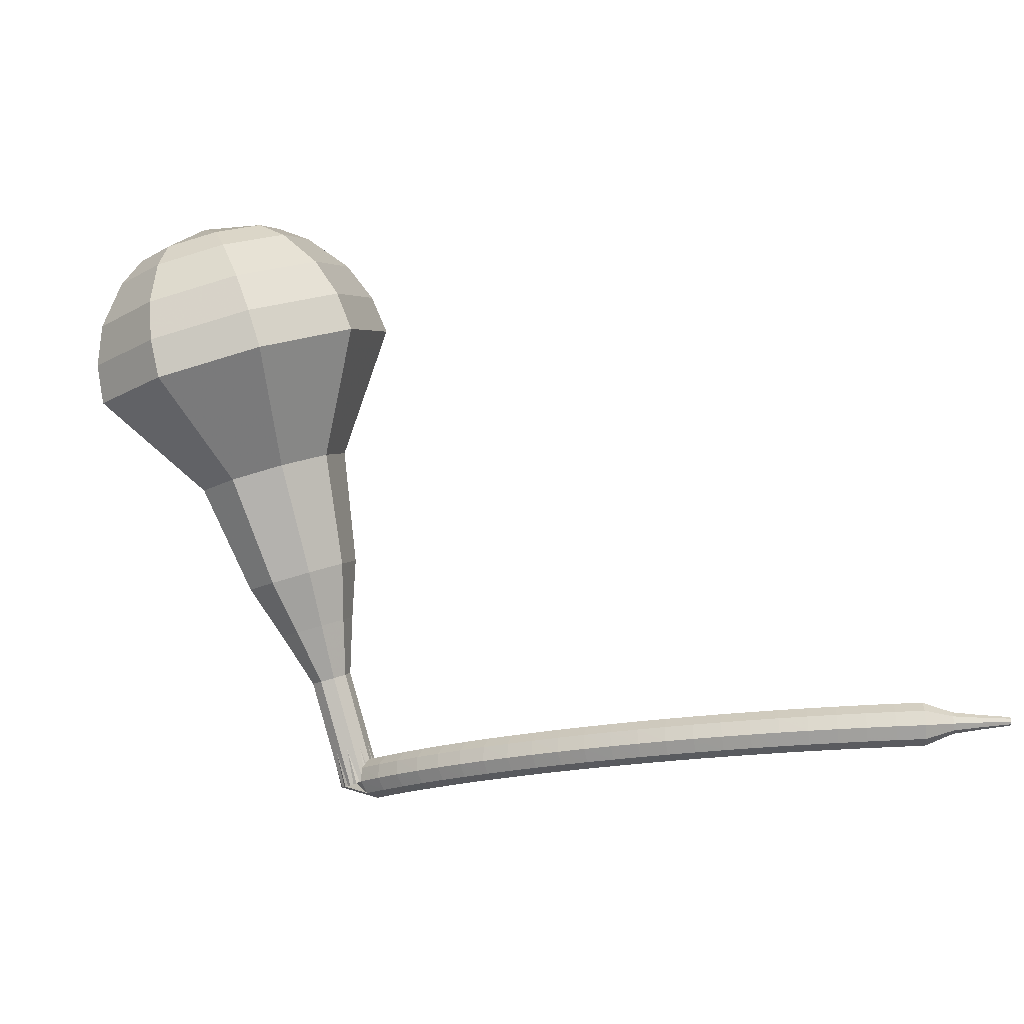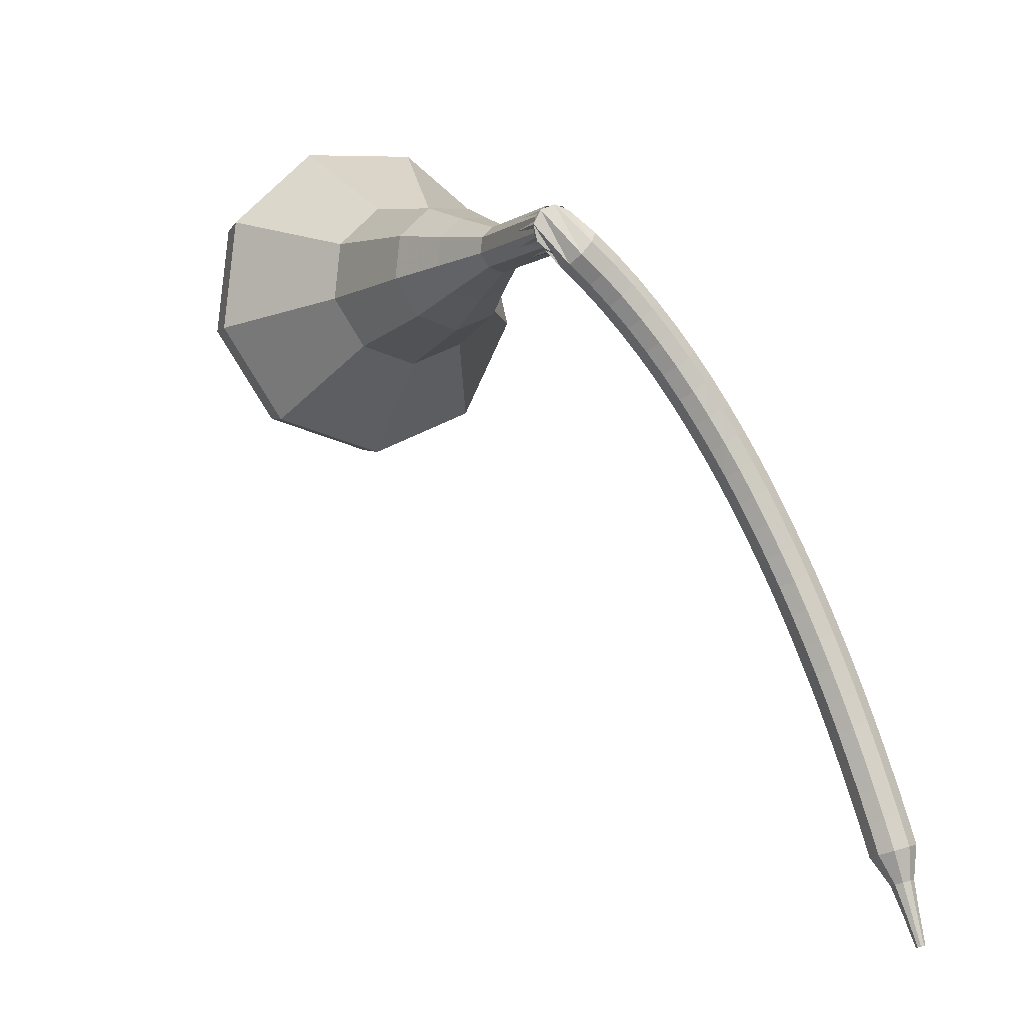
<metadata>
{"format":"obj","ext":"obj","renderer":"f3d","projection":"perspective","resolution":1024,"background":"white","views":[{"elev":77.0,"azim":-112.3,"up":"+Z"},{"elev":3.7,"azim":-125.4,"up":"+Y"}]}
</metadata>
<code>
g tube1
v 160 146.5 159.1
v 160.7 147.6 156
v 161.3 150.5 154.3
v 161.6 153.8 154.9
v 161.3 156 157.4
v 160.7 156.1 160.8
v 159.9 154 163.3
v 159.4 150.7 163.9
v 159.5 147.7 162.2
v 160 146.5 159.1
v 161 147.7 159.3
v 161.6 148.5 157
v 162 150.6 155.8
v 162.2 153.1 156.2
v 162 154.7 158.1
v 161.5 154.7 160.5
v 161 153.2 162.4
v 160.6 150.8 162.8
v 160.7 148.6 161.6
v 161 147.7 159.3
v 162.3 151.2 159.5
v 162.3 151.2 159.5
v 162.3 151.2 159.5
v 162.3 151.2 159.5
v 162.3 151.2 159.5
v 162.3 151.2 159.5
v 162.3 151.2 159.5
v 162.3 151.2 159.5
v 162.3 151.2 159.5
v 162.3 151.2 159.5
v 133.9 155.3 153.8
v 134 155 153.1
v 134 154.4 152.8
v 133.9 153.8 152.9
v 133.8 153.3 153.4
v 133.7 153.3 154.1
v 133.6 153.8 154.6
v 133.7 154.5 154.7
v 133.8 155 154.4
v 133.9 155.3 153.8
v 132.6 153.8 154.7
v 132.7 153.2 154.2
v 133.2 152.8 154
v 133.9 152.7 154.1
v 134.4 152.9 154.5
v 134.6 153.4 154.9
v 134.2 153.9 155.3
v 133.6 154.2 155.4
v 133 154.1 155.1
v 132.6 153.8 154.7
v 132.4 152.9 155.6
v 132.5 152.4 155.1
v 133 152 154.9
v 133.6 151.9 154.9
v 134.1 152.1 155.3
v 134.3 152.6 155.8
v 134 153 156.2
v 133.4 153.3 156.3
v 132.7 153.3 156
v 132.4 152.9 155.6
v 132.1 152 156.4
v 132.2 151.6 155.9
v 132.7 151.2 155.6
v 133.4 151 155.7
v 133.9 151.2 156.1
v 134 151.7 156.7
v 133.7 152.1 157.1
v 133.1 152.4 157.2
v 132.4 152.3 156.9
v 132.1 152 156.4
v 131.8 151.1 157.2
v 131.9 150.7 156.6
v 132.4 150.3 156.4
v 133.1 150.1 156.5
v 133.6 150.3 156.9
v 133.7 150.7 157.4
v 133.4 151.1 157.9
v 132.8 151.4 158
v 132.1 151.4 157.7
v 131.8 151.1 157.2
v 131.5 150.1 157.9
v 131.6 149.7 157.4
v 132.1 149.3 157.1
v 132.8 149.2 157.2
v 133.3 149.3 157.6
v 133.4 149.7 158.2
v 133.1 150.1 158.6
v 132.4 150.4 158.7
v 131.8 150.4 158.4
v 131.5 150.1 157.9
v 131.2 149.1 158.6
v 131.3 148.7 158
v 131.8 148.4 157.7
v 132.4 148.2 157.8
v 133 148.4 158.3
v 133.1 148.7 158.9
v 132.7 149.1 159.3
v 132.1 149.4 159.4
v 131.5 149.4 159.1
v 131.2 149.1 158.6
v 130.8 148.1 159.2
v 131 147.7 158.6
v 131.5 147.4 158.3
v 132.1 147.2 158.4
v 132.6 147.3 158.9
v 132.7 147.6 159.5
v 132.4 148 159.9
v 131.8 148.3 160.1
v 131.1 148.3 159.8
v 130.8 148.1 159.2
v 130.5 147 159.8
v 130.6 146.7 159.2
v 131.1 146.3 158.9
v 131.8 146.2 159
v 132.3 146.3 159.5
v 132.4 146.6 160.1
v 132 146.9 160.5
v 131.4 147.2 160.6
v 130.8 147.2 160.3
v 130.5 147 159.8
v 130.1 145.9 160.3
v 130.3 145.6 159.7
v 130.8 145.3 159.4
v 131.4 145.1 159.5
v 131.9 145.2 160
v 132 145.5 160.6
v 131.7 145.8 161.1
v 131 146.1 161.2
v 130.4 146.1 160.9
v 130.1 145.9 160.3
v 129.7 144.8 160.8
v 129.9 144.5 160.2
v 130.4 144.2 159.9
v 131.1 144 160
v 131.5 144.1 160.5
v 131.6 144.3 161.1
v 131.3 144.7 161.6
v 130.6 144.9 161.7
v 130 145 161.4
v 129.7 144.8 160.8
v 129.4 143.7 161.3
v 129.5 143.4 160.7
v 130 143.1 160.4
v 130.7 142.9 160.5
v 131.2 143 161
v 131.2 143.2 161.6
v 130.9 143.5 162.1
v 130.3 143.8 162.2
v 129.7 143.8 161.9
v 129.4 143.7 161.3
v 129 142.6 161.7
v 129.1 142.3 161.1
v 129.7 142 160.8
v 130.3 141.8 160.9
v 130.8 141.8 161.4
v 130.8 142 162
v 130.5 142.3 162.5
v 129.9 142.6 162.6
v 129.3 142.7 162.3
v 129 142.6 161.7
v 128.6 141.4 162.1
v 128.7 141.1 161.5
v 129.3 140.9 161.2
v 129.9 140.7 161.3
v 130.4 140.7 161.8
v 130.4 140.9 162.4
v 130.1 141.2 162.9
v 129.5 141.4 163
v 128.9 141.5 162.7
v 128.6 141.4 162.1
v 128.2 140.2 162.5
v 128.3 140 161.8
v 128.9 139.7 161.5
v 129.5 139.5 161.6
v 130 139.5 162.1
v 130 139.7 162.8
v 129.7 140 163.3
v 129 140.2 163.4
v 128.5 140.3 163.1
v 128.2 140.2 162.5
v 127.8 139.1 162.8
v 127.9 138.8 162.2
v 128.5 138.6 161.8
v 129.1 138.4 162
v 129.6 138.3 162.5
v 129.6 138.5 163.1
v 129.3 138.8 163.6
v 128.6 139 163.8
v 128 139.1 163.4
v 127.8 139.1 162.8
v 127.4 137.9 163.1
v 127.5 137.7 162.5
v 128.1 137.4 162.1
v 128.7 137.2 162.3
v 129.2 137.2 162.8
v 129.2 137.3 163.4
v 128.8 137.6 163.9
v 128.2 137.8 164.1
v 127.6 137.9 163.7
v 127.4 137.9 163.1
v 126.9 136.7 163.4
v 127.1 136.5 162.7
v 127.6 136.2 162.4
v 128.3 136 162.5
v 128.7 136 163
v 128.8 136.1 163.7
v 128.4 136.3 164.2
v 127.8 136.6 164.3
v 127.2 136.7 164
v 126.9 136.7 163.4
v 126.5 135.5 163.6
v 126.7 135.3 163
v 127.2 135 162.7
v 127.9 134.8 162.8
v 128.3 134.8 163.3
v 128.3 134.9 164
v 128 135.1 164.5
v 127.3 135.4 164.6
v 126.8 135.5 164.3
v 126.5 135.5 163.6
v 126.1 134.3 163.8
v 126.3 134.1 163.2
v 126.8 133.9 162.9
v 127.4 133.6 163
v 127.9 133.6 163.5
v 127.9 133.7 164.2
v 127.5 133.9 164.7
v 126.9 134.1 164.8
v 126.3 134.3 164.5
v 126.1 134.3 163.8
v 125.6 133.1 164
v 125.8 132.9 163.4
v 126.4 132.7 163.1
v 127 132.4 163.2
v 127.4 132.4 163.7
v 127.5 132.5 164.4
v 127.1 132.7 164.9
v 126.4 132.9 165
v 125.9 133.1 164.7
v 125.6 133.1 164
v 125.2 131.9 164.2
v 125.4 131.7 163.6
v 125.9 131.5 163.2
v 126.5 131.2 163.3
v 127 131.2 163.9
v 127 131.2 164.5
v 126.6 131.4 165.1
v 126 131.7 165.2
v 125.4 131.9 164.8
v 125.2 131.9 164.2
v 124.7 130.6 164.4
v 124.9 130.5 163.7
v 125.5 130.3 163.4
v 126.1 130 163.5
v 126.5 129.9 164
v 126.6 130 164.7
v 126.2 130.2 165.2
v 125.5 130.4 165.3
v 125 130.6 165
v 124.7 130.6 164.4
v 124.3 129.4 164.5
v 124.5 129.3 163.8
v 125 129.1 163.5
v 125.6 128.8 163.6
v 126.1 128.7 164.1
v 126.1 128.8 164.8
v 125.7 129 165.3
v 125.1 129.2 165.4
v 124.5 129.4 165.1
v 124.3 129.4 164.5
v 124.3 128 164.6
v 124.4 128 164.2
v 124.6 127.9 164.1
v 125 127.7 164.1
v 125.2 127.7 164.4
v 125.2 127.7 164.7
v 125 127.8 165
v 124.7 127.9 165
v 124.4 128 164.9
v 124.3 128 164.6
v 124 126.7 164.6
v 124 126.7 164.4
v 124.2 126.6 164.3
v 124.4 126.6 164.3
v 124.6 126.5 164.5
v 124.6 126.5 164.7
v 124.4 126.6 164.9
v 124.2 126.7 164.9
v 124 126.7 164.8
v 124 126.7 164.6
v 123.6 125.5 164.7
v 123.7 125.5 164.6
v 123.8 125.4 164.5
v 123.9 125.4 164.5
v 124 125.3 164.6
v 124 125.3 164.8
v 123.9 125.4 164.9
v 123.8 125.4 164.9
v 123.7 125.5 164.8
v 123.6 125.5 164.7
f 1 2 12
f 12 11 1
f 2 3 13
f 13 12 2
f 3 4 14
f 14 13 3
f 4 5 15
f 15 14 4
f 5 6 16
f 16 15 5
f 6 7 17
f 17 16 6
f 7 8 18
f 18 17 7
f 8 9 19
f 19 18 8
f 9 10 20
f 20 19 9
f 11 12 22
f 22 21 11
f 12 13 23
f 23 22 12
f 13 14 24
f 24 23 13
f 14 15 25
f 25 24 14
f 15 16 26
f 26 25 15
f 16 17 27
f 27 26 16
f 17 18 28
f 28 27 17
f 18 19 29
f 29 28 18
f 19 20 30
f 30 29 19
f 21 22 32
f 32 31 21
f 22 23 33
f 33 32 22
f 23 24 34
f 34 33 23
f 24 25 35
f 35 34 24
f 25 26 36
f 36 35 25
f 26 27 37
f 37 36 26
f 27 28 38
f 38 37 27
f 28 29 39
f 39 38 28
f 29 30 40
f 40 39 29
f 31 32 42
f 42 41 31
f 32 33 43
f 43 42 32
f 33 34 44
f 44 43 33
f 34 35 45
f 45 44 34
f 35 36 46
f 46 45 35
f 36 37 47
f 47 46 36
f 37 38 48
f 48 47 37
f 38 39 49
f 49 48 38
f 39 40 50
f 50 49 39
f 41 42 52
f 52 51 41
f 42 43 53
f 53 52 42
f 43 44 54
f 54 53 43
f 44 45 55
f 55 54 44
f 45 46 56
f 56 55 45
f 46 47 57
f 57 56 46
f 47 48 58
f 58 57 47
f 48 49 59
f 59 58 48
f 49 50 60
f 60 59 49
f 51 52 62
f 62 61 51
f 52 53 63
f 63 62 52
f 53 54 64
f 64 63 53
f 54 55 65
f 65 64 54
f 55 56 66
f 66 65 55
f 56 57 67
f 67 66 56
f 57 58 68
f 68 67 57
f 58 59 69
f 69 68 58
f 59 60 70
f 70 69 59
f 61 62 72
f 72 71 61
f 62 63 73
f 73 72 62
f 63 64 74
f 74 73 63
f 64 65 75
f 75 74 64
f 65 66 76
f 76 75 65
f 66 67 77
f 77 76 66
f 67 68 78
f 78 77 67
f 68 69 79
f 79 78 68
f 69 70 80
f 80 79 69
f 71 72 82
f 82 81 71
f 72 73 83
f 83 82 72
f 73 74 84
f 84 83 73
f 74 75 85
f 85 84 74
f 75 76 86
f 86 85 75
f 76 77 87
f 87 86 76
f 77 78 88
f 88 87 77
f 78 79 89
f 89 88 78
f 79 80 90
f 90 89 79
f 81 82 92
f 92 91 81
f 82 83 93
f 93 92 82
f 83 84 94
f 94 93 83
f 84 85 95
f 95 94 84
f 85 86 96
f 96 95 85
f 86 87 97
f 97 96 86
f 87 88 98
f 98 97 87
f 88 89 99
f 99 98 88
f 89 90 100
f 100 99 89
f 91 92 102
f 102 101 91
f 92 93 103
f 103 102 92
f 93 94 104
f 104 103 93
f 94 95 105
f 105 104 94
f 95 96 106
f 106 105 95
f 96 97 107
f 107 106 96
f 97 98 108
f 108 107 97
f 98 99 109
f 109 108 98
f 99 100 110
f 110 109 99
f 101 102 112
f 112 111 101
f 102 103 113
f 113 112 102
f 103 104 114
f 114 113 103
f 104 105 115
f 115 114 104
f 105 106 116
f 116 115 105
f 106 107 117
f 117 116 106
f 107 108 118
f 118 117 107
f 108 109 119
f 119 118 108
f 109 110 120
f 120 119 109
f 111 112 122
f 122 121 111
f 112 113 123
f 123 122 112
f 113 114 124
f 124 123 113
f 114 115 125
f 125 124 114
f 115 116 126
f 126 125 115
f 116 117 127
f 127 126 116
f 117 118 128
f 128 127 117
f 118 119 129
f 129 128 118
f 119 120 130
f 130 129 119
f 121 122 132
f 132 131 121
f 122 123 133
f 133 132 122
f 123 124 134
f 134 133 123
f 124 125 135
f 135 134 124
f 125 126 136
f 136 135 125
f 126 127 137
f 137 136 126
f 127 128 138
f 138 137 127
f 128 129 139
f 139 138 128
f 129 130 140
f 140 139 129
f 131 132 142
f 142 141 131
f 132 133 143
f 143 142 132
f 133 134 144
f 144 143 133
f 134 135 145
f 145 144 134
f 135 136 146
f 146 145 135
f 136 137 147
f 147 146 136
f 137 138 148
f 148 147 137
f 138 139 149
f 149 148 138
f 139 140 150
f 150 149 139
f 141 142 152
f 152 151 141
f 142 143 153
f 153 152 142
f 143 144 154
f 154 153 143
f 144 145 155
f 155 154 144
f 145 146 156
f 156 155 145
f 146 147 157
f 157 156 146
f 147 148 158
f 158 157 147
f 148 149 159
f 159 158 148
f 149 150 160
f 160 159 149
f 151 152 162
f 162 161 151
f 152 153 163
f 163 162 152
f 153 154 164
f 164 163 153
f 154 155 165
f 165 164 154
f 155 156 166
f 166 165 155
f 156 157 167
f 167 166 156
f 157 158 168
f 168 167 157
f 158 159 169
f 169 168 158
f 159 160 170
f 170 169 159
f 161 162 172
f 172 171 161
f 162 163 173
f 173 172 162
f 163 164 174
f 174 173 163
f 164 165 175
f 175 174 164
f 165 166 176
f 176 175 165
f 166 167 177
f 177 176 166
f 167 168 178
f 178 177 167
f 168 169 179
f 179 178 168
f 169 170 180
f 180 179 169
f 171 172 182
f 182 181 171
f 172 173 183
f 183 182 172
f 173 174 184
f 184 183 173
f 174 175 185
f 185 184 174
f 175 176 186
f 186 185 175
f 176 177 187
f 187 186 176
f 177 178 188
f 188 187 177
f 178 179 189
f 189 188 178
f 179 180 190
f 190 189 179
f 181 182 192
f 192 191 181
f 182 183 193
f 193 192 182
f 183 184 194
f 194 193 183
f 184 185 195
f 195 194 184
f 185 186 196
f 196 195 185
f 186 187 197
f 197 196 186
f 187 188 198
f 198 197 187
f 188 189 199
f 199 198 188
f 189 190 200
f 200 199 189
f 191 192 202
f 202 201 191
f 192 193 203
f 203 202 192
f 193 194 204
f 204 203 193
f 194 195 205
f 205 204 194
f 195 196 206
f 206 205 195
f 196 197 207
f 207 206 196
f 197 198 208
f 208 207 197
f 198 199 209
f 209 208 198
f 199 200 210
f 210 209 199
f 201 202 212
f 212 211 201
f 202 203 213
f 213 212 202
f 203 204 214
f 214 213 203
f 204 205 215
f 215 214 204
f 205 206 216
f 216 215 205
f 206 207 217
f 217 216 206
f 207 208 218
f 218 217 207
f 208 209 219
f 219 218 208
f 209 210 220
f 220 219 209
f 211 212 222
f 222 221 211
f 212 213 223
f 223 222 212
f 213 214 224
f 224 223 213
f 214 215 225
f 225 224 214
f 215 216 226
f 226 225 215
f 216 217 227
f 227 226 216
f 217 218 228
f 228 227 217
f 218 219 229
f 229 228 218
f 219 220 230
f 230 229 219
f 221 222 232
f 232 231 221
f 222 223 233
f 233 232 222
f 223 224 234
f 234 233 223
f 224 225 235
f 235 234 224
f 225 226 236
f 236 235 225
f 226 227 237
f 237 236 226
f 227 228 238
f 238 237 227
f 228 229 239
f 239 238 228
f 229 230 240
f 240 239 229
f 231 232 242
f 242 241 231
f 232 233 243
f 243 242 232
f 233 234 244
f 244 243 233
f 234 235 245
f 245 244 234
f 235 236 246
f 246 245 235
f 236 237 247
f 247 246 236
f 237 238 248
f 248 247 237
f 238 239 249
f 249 248 238
f 239 240 250
f 250 249 239
f 241 242 252
f 252 251 241
f 242 243 253
f 253 252 242
f 243 244 254
f 254 253 243
f 244 245 255
f 255 254 244
f 245 246 256
f 256 255 245
f 246 247 257
f 257 256 246
f 247 248 258
f 258 257 247
f 248 249 259
f 259 258 248
f 249 250 260
f 260 259 249
f 251 252 262
f 262 261 251
f 252 253 263
f 263 262 252
f 253 254 264
f 264 263 253
f 254 255 265
f 265 264 254
f 255 256 266
f 266 265 255
f 256 257 267
f 267 266 256
f 257 258 268
f 268 267 257
f 258 259 269
f 269 268 258
f 259 260 270
f 270 269 259
f 261 262 272
f 272 271 261
f 262 263 273
f 273 272 262
f 263 264 274
f 274 273 263
f 264 265 275
f 275 274 264
f 265 266 276
f 276 275 265
f 266 267 277
f 277 276 266
f 267 268 278
f 278 277 267
f 268 269 279
f 279 278 268
f 269 270 280
f 280 279 269
f 271 272 282
f 282 281 271
f 272 273 283
f 283 282 272
f 273 274 284
f 284 283 273
f 274 275 285
f 285 284 274
f 275 276 286
f 286 285 275
f 276 277 287
f 287 286 276
f 277 278 288
f 288 287 277
f 278 279 289
f 289 288 278
f 279 280 290
f 290 289 279
f 281 282 292
f 292 291 281
f 282 283 293
f 293 292 282
f 283 284 294
f 294 293 283
f 284 285 295
f 295 294 284
f 285 286 296
f 296 295 285
f 286 287 297
f 297 296 286
f 287 288 298
f 298 297 287
f 288 289 299
f 299 298 288
f 289 290 300
f 300 299 289
v 133.7 153.3 153.8
v 133.9 153.5 153.1
v 134 154.1 152.8
v 134 154.8 152.9
v 134 155.2 153.4
v 133.9 155.2 154.1
v 133.7 154.8 154.6
v 133.6 154.1 154.7
v 133.6 153.5 154.4
v 133.7 153.3 153.8
v 136.4 153 154.3
v 136.5 153.2 153.7
v 136.6 153.8 153.3
v 136.7 154.5 153.4
v 136.6 154.9 154
v 136.5 154.9 154.6
v 136.4 154.5 155.1
v 136.3 153.8 155.3
v 136.3 153.2 154.9
v 136.4 153 154.3
v 139 152.7 154.8
v 139.2 152.9 154.2
v 139.3 153.5 153.9
v 139.3 154.2 154
v 139.3 154.6 154.5
v 139.2 154.6 155.2
v 139 154.2 155.7
v 138.9 153.6 155.8
v 138.9 153 155.5
v 139 152.7 154.8
v 141.6 151.6 155.4
v 141.8 152 154.2
v 142.1 153.1 153.5
v 142.2 154.3 153.8
v 142.1 155.2 154.7
v 141.8 155.2 156
v 141.6 154.4 156.9
v 141.4 153.1 157.2
v 141.4 152 156.5
v 141.6 151.6 155.4
v 144.1 150.3 155.9
v 144.5 151 154.1
v 144.9 152.6 153.2
v 145 154.5 153.5
v 144.9 155.7 154.9
v 144.5 155.8 156.8
v 144.1 154.6 158.3
v 143.8 152.7 158.6
v 143.8 151 157.7
v 144.1 150.3 155.9
v 149.3 148.8 156.9
v 149.9 149.7 154.6
v 150.4 151.8 153.3
v 150.5 154.4 153.8
v 150.3 156 155.7
v 149.8 156.1 158.2
v 149.3 154.5 160.1
v 148.9 152 160.6
v 148.9 149.8 159.3
v 149.3 148.8 156.9
v 154.2 144.5 158
v 155.3 146.2 153.3
v 156.3 150.6 150.8
v 156.7 155.6 151.6
v 156.2 159 155.5
v 155.3 159.1 160.5
v 154.1 155.9 164.4
v 153.4 150.9 165.2
v 153.5 146.4 162.7
v 154.2 144.5 158
v 156.1 144.6 158.4
v 157.1 146.2 153.8
v 158.1 150.4 151.4
v 158.4 155.3 152.2
v 158 158.5 155.9
v 157.1 158.6 160.8
v 156 155.5 164.5
v 155.3 150.7 165.4
v 155.3 146.4 162.9
v 156.1 144.6 158.4
v 158 145.1 158.7
v 158.9 146.6 154.6
v 159.8 150.4 152.5
v 160.1 154.7 153.2
v 159.7 157.6 156.6
v 158.9 157.7 160.9
v 157.9 155 164.2
v 157.3 150.6 165
v 157.3 146.7 162.8
v 158 145.1 158.7
v 160 146.5 159.1
v 160.7 147.6 156
v 161.3 150.5 154.3
v 161.6 153.8 154.9
v 161.3 156 157.4
v 160.7 156.1 160.8
v 159.9 154 163.3
v 159.4 150.7 163.9
v 159.5 147.7 162.2
v 160 146.5 159.1
v 161 147.7 159.3
v 161.6 148.5 157
v 162 150.6 155.8
v 162.2 153.1 156.2
v 162 154.7 158.1
v 161.5 154.7 160.5
v 161 153.2 162.4
v 160.6 150.8 162.8
v 160.7 148.6 161.6
v 161 147.7 159.3
v 162.3 151.2 159.5
v 162.3 151.2 159.5
v 162.3 151.2 159.5
v 162.3 151.2 159.5
v 162.3 151.2 159.5
v 162.3 151.2 159.5
v 162.3 151.2 159.5
v 162.3 151.2 159.5
v 162.3 151.2 159.5
v 162.3 151.2 159.5
f 301 302 312
f 312 311 301
f 302 303 313
f 313 312 302
f 303 304 314
f 314 313 303
f 304 305 315
f 315 314 304
f 305 306 316
f 316 315 305
f 306 307 317
f 317 316 306
f 307 308 318
f 318 317 307
f 308 309 319
f 319 318 308
f 309 310 320
f 320 319 309
f 311 312 322
f 322 321 311
f 312 313 323
f 323 322 312
f 313 314 324
f 324 323 313
f 314 315 325
f 325 324 314
f 315 316 326
f 326 325 315
f 316 317 327
f 327 326 316
f 317 318 328
f 328 327 317
f 318 319 329
f 329 328 318
f 319 320 330
f 330 329 319
f 321 322 332
f 332 331 321
f 322 323 333
f 333 332 322
f 323 324 334
f 334 333 323
f 324 325 335
f 335 334 324
f 325 326 336
f 336 335 325
f 326 327 337
f 337 336 326
f 327 328 338
f 338 337 327
f 328 329 339
f 339 338 328
f 329 330 340
f 340 339 329
f 331 332 342
f 342 341 331
f 332 333 343
f 343 342 332
f 333 334 344
f 344 343 333
f 334 335 345
f 345 344 334
f 335 336 346
f 346 345 335
f 336 337 347
f 347 346 336
f 337 338 348
f 348 347 337
f 338 339 349
f 349 348 338
f 339 340 350
f 350 349 339
f 341 342 352
f 352 351 341
f 342 343 353
f 353 352 342
f 343 344 354
f 354 353 343
f 344 345 355
f 355 354 344
f 345 346 356
f 356 355 345
f 346 347 357
f 357 356 346
f 347 348 358
f 358 357 347
f 348 349 359
f 359 358 348
f 349 350 360
f 360 359 349
f 351 352 362
f 362 361 351
f 352 353 363
f 363 362 352
f 353 354 364
f 364 363 353
f 354 355 365
f 365 364 354
f 355 356 366
f 366 365 355
f 356 357 367
f 367 366 356
f 357 358 368
f 368 367 357
f 358 359 369
f 369 368 358
f 359 360 370
f 370 369 359
f 361 362 372
f 372 371 361
f 362 363 373
f 373 372 362
f 363 364 374
f 374 373 363
f 364 365 375
f 375 374 364
f 365 366 376
f 376 375 365
f 366 367 377
f 377 376 366
f 367 368 378
f 378 377 367
f 368 369 379
f 379 378 368
f 369 370 380
f 380 379 369
f 371 372 382
f 382 381 371
f 372 373 383
f 383 382 372
f 373 374 384
f 384 383 373
f 374 375 385
f 385 384 374
f 375 376 386
f 386 385 375
f 376 377 387
f 387 386 376
f 377 378 388
f 388 387 377
f 378 379 389
f 389 388 378
f 379 380 390
f 390 389 379
f 381 382 392
f 392 391 381
f 382 383 393
f 393 392 382
f 383 384 394
f 394 393 383
f 384 385 395
f 395 394 384
f 385 386 396
f 396 395 385
f 386 387 397
f 397 396 386
f 387 388 398
f 398 397 387
f 388 389 399
f 399 398 388
f 389 390 400
f 400 399 389
f 391 392 402
f 402 401 391
f 392 393 403
f 403 402 392
f 393 394 404
f 404 403 393
f 394 395 405
f 405 404 394
f 395 396 406
f 406 405 395
f 396 397 407
f 407 406 396
f 397 398 408
f 408 407 397
f 398 399 409
f 409 408 398
f 399 400 410
f 410 409 399
f 401 402 412
f 412 411 401
f 402 403 413
f 413 412 402
f 403 404 414
f 414 413 403
f 404 405 415
f 415 414 404
f 405 406 416
f 416 415 405
f 406 407 417
f 417 416 406
f 407 408 418
f 418 417 407
f 408 409 419
f 419 418 408
f 409 410 420
f 420 419 409
g

</code>
